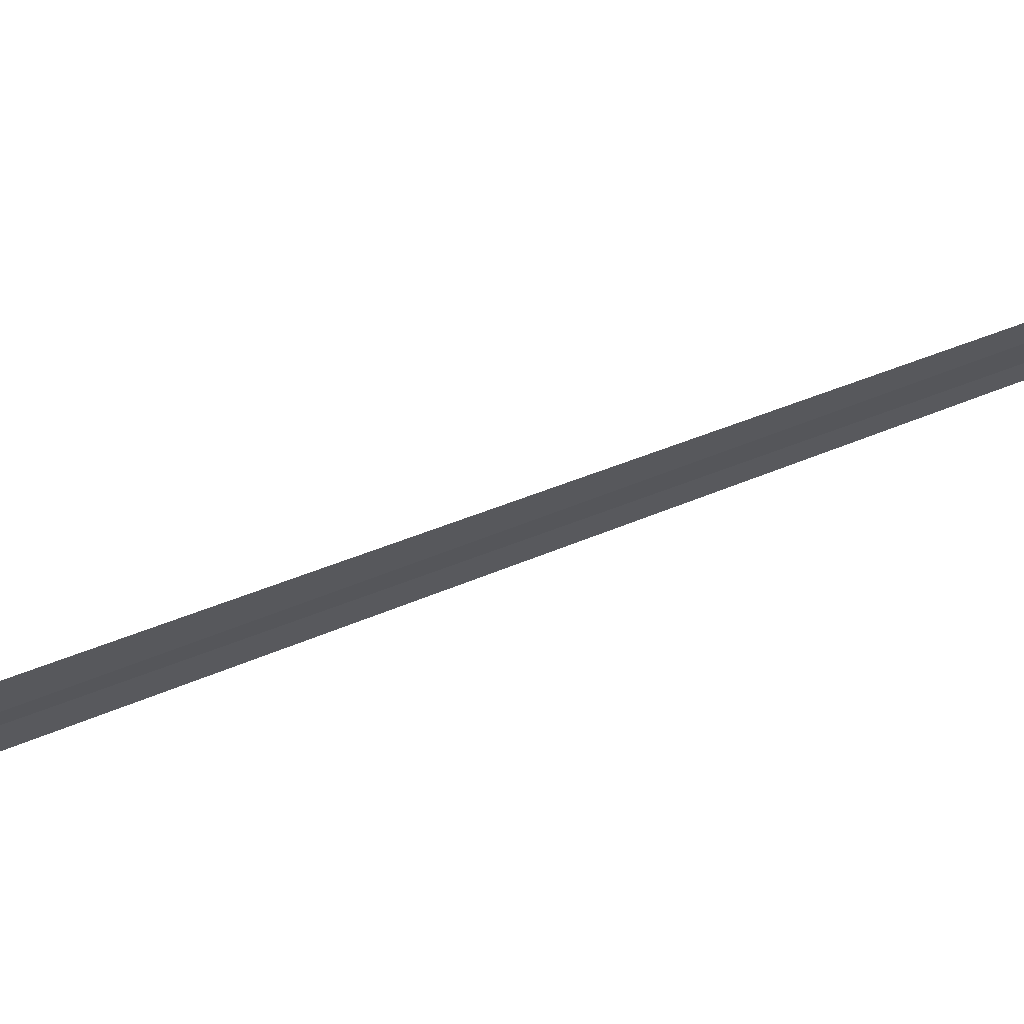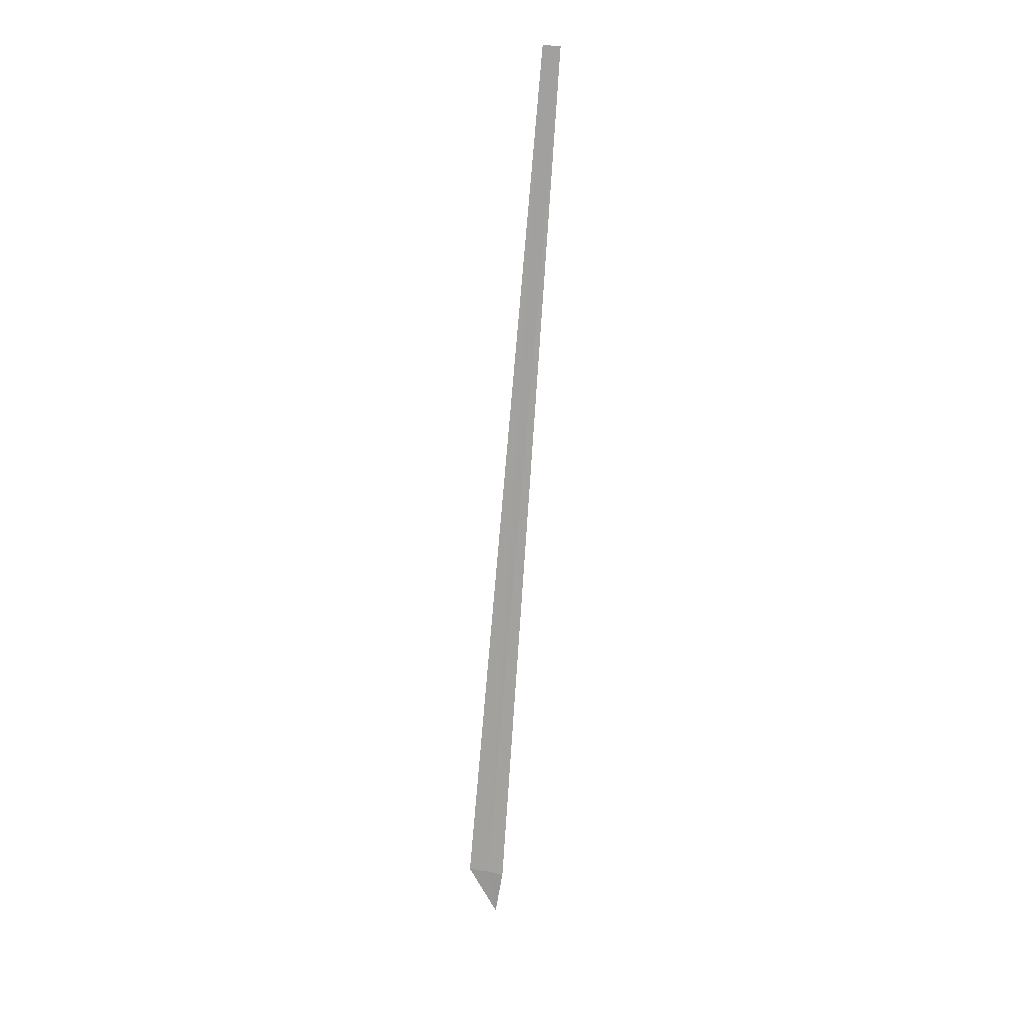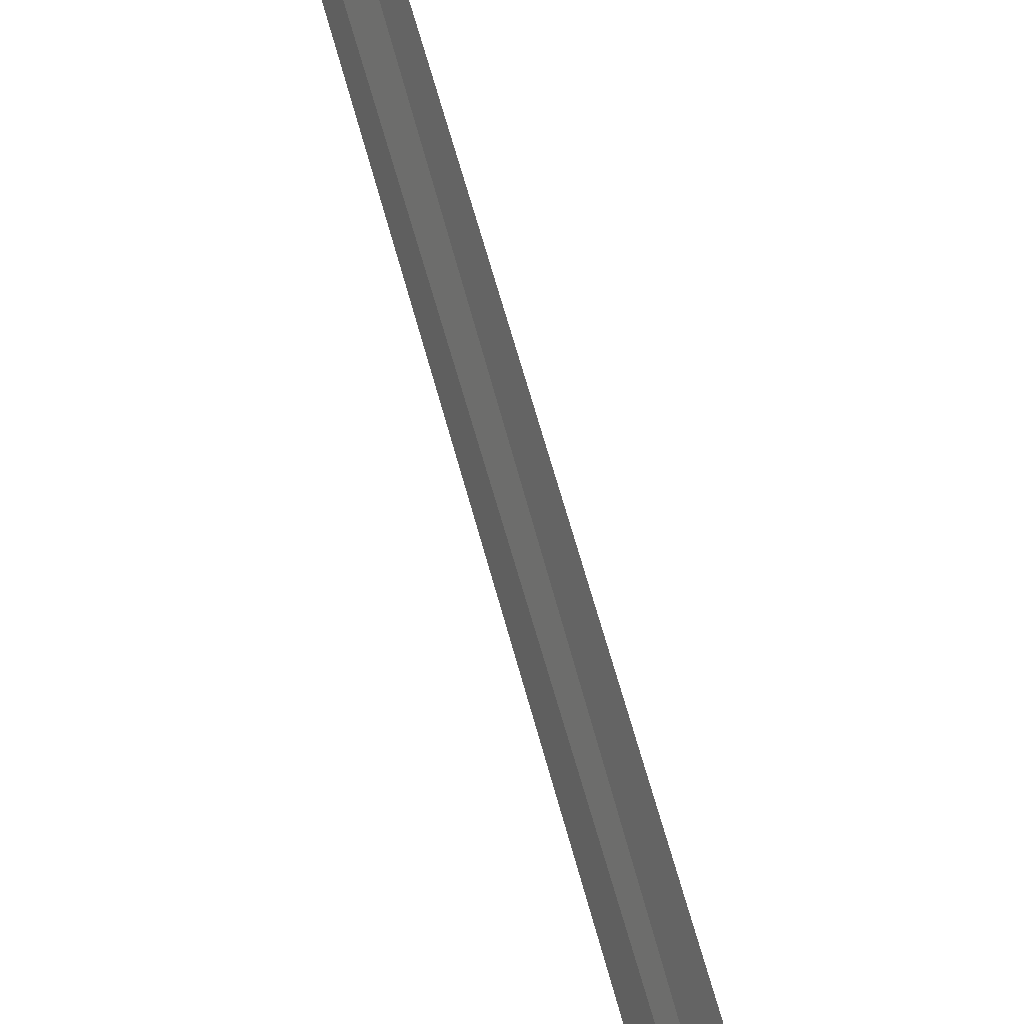
<metadata>
{"format":"obj","ext":"obj","renderer":"f3d","projection":"perspective","resolution":1024,"background":"white","views":[{"elev":43.4,"azim":-113.9,"up":"+Y"},{"elev":22.6,"azim":-73.1,"up":"+Z"},{"elev":74.6,"azim":170.0,"up":"+Y"}]}
</metadata>
<code>
v 20.32 17.01 4.544
v 20.56 16.92 7.038
v 20.29 17.06 4.558
v 20.58 16.87 7.032
v 20.33 16.97 4.53
v 20.32 16.99 4.398
f 1 3 2
f 1 2 4
f 1 5 6
f 1 4 5
f 1 6 3

</code>
